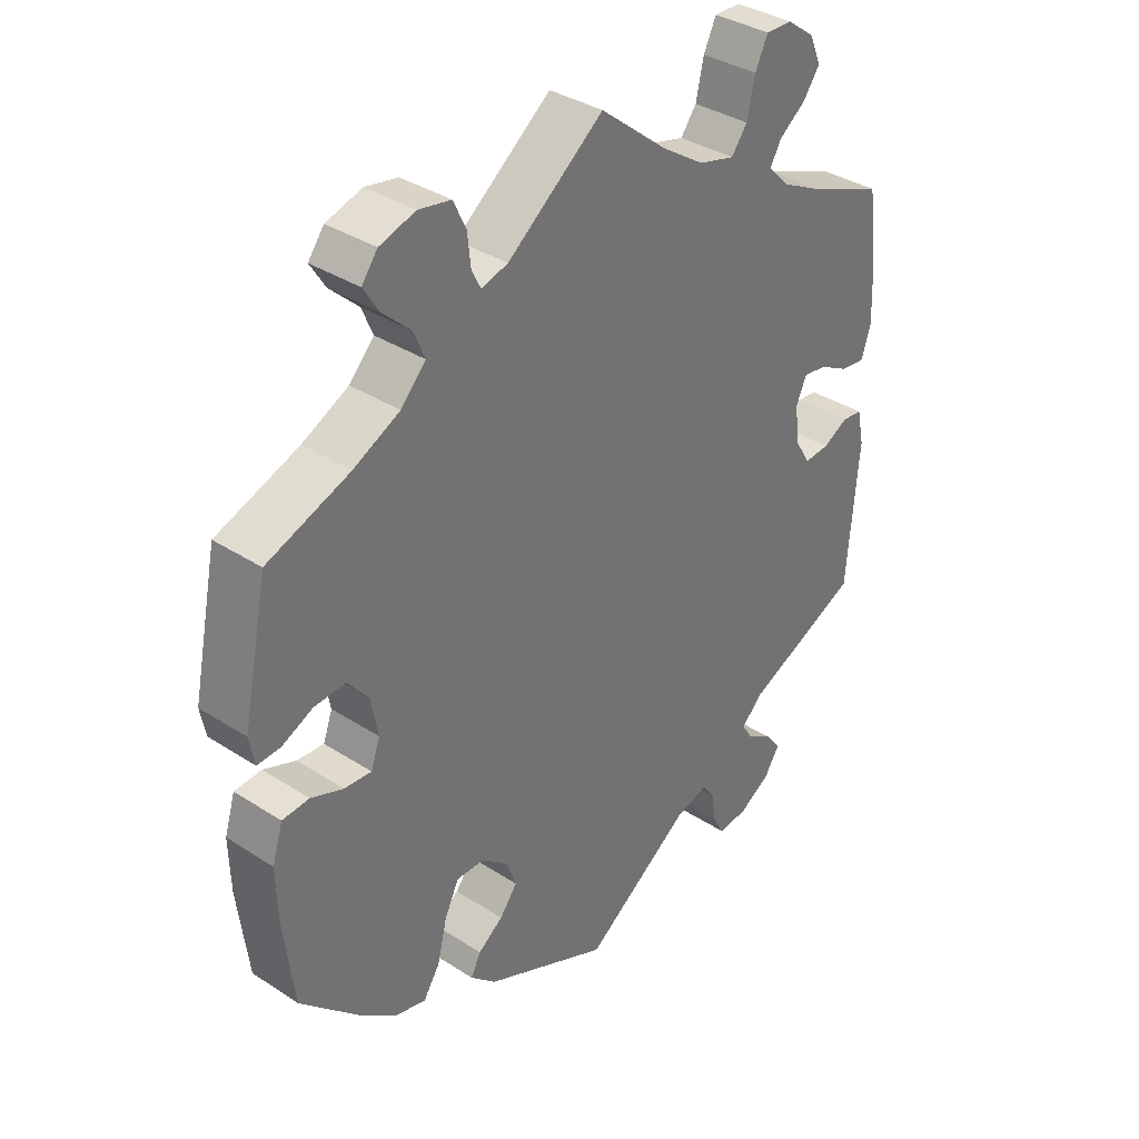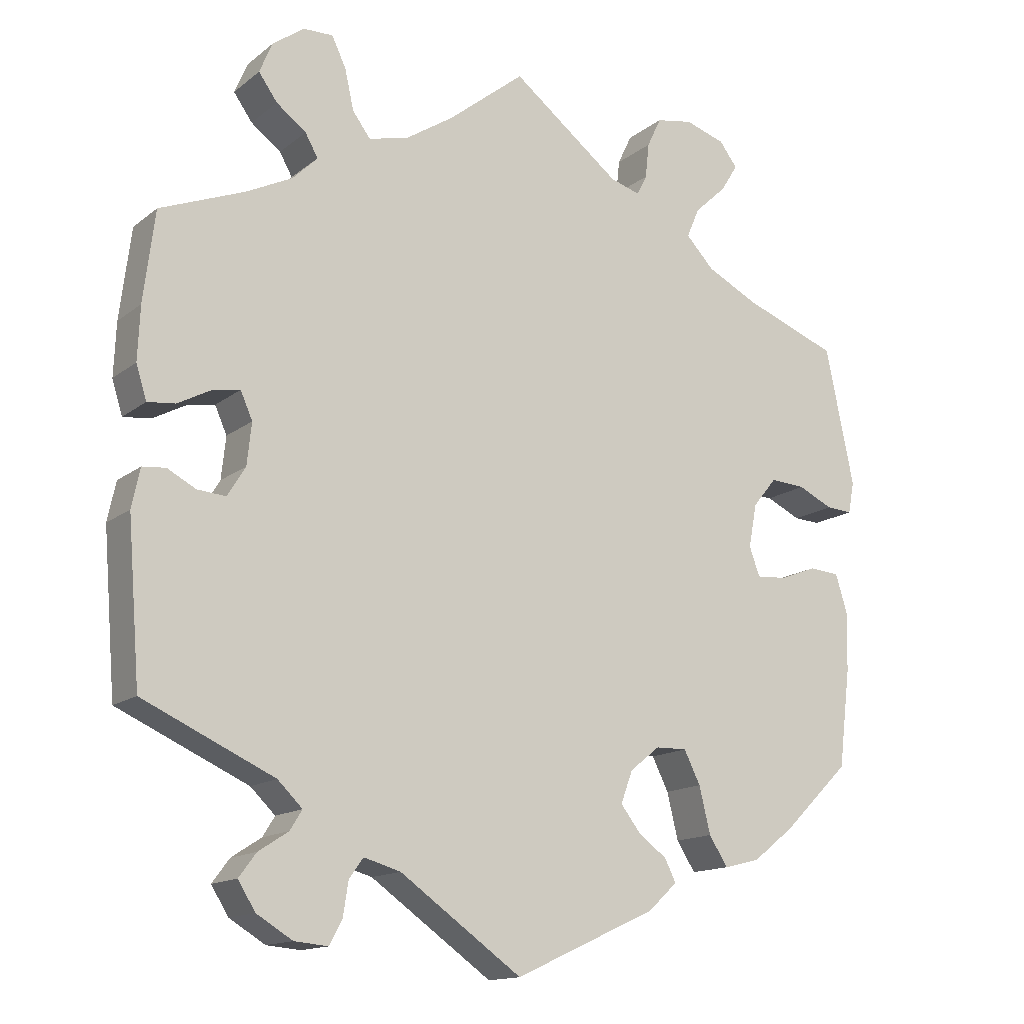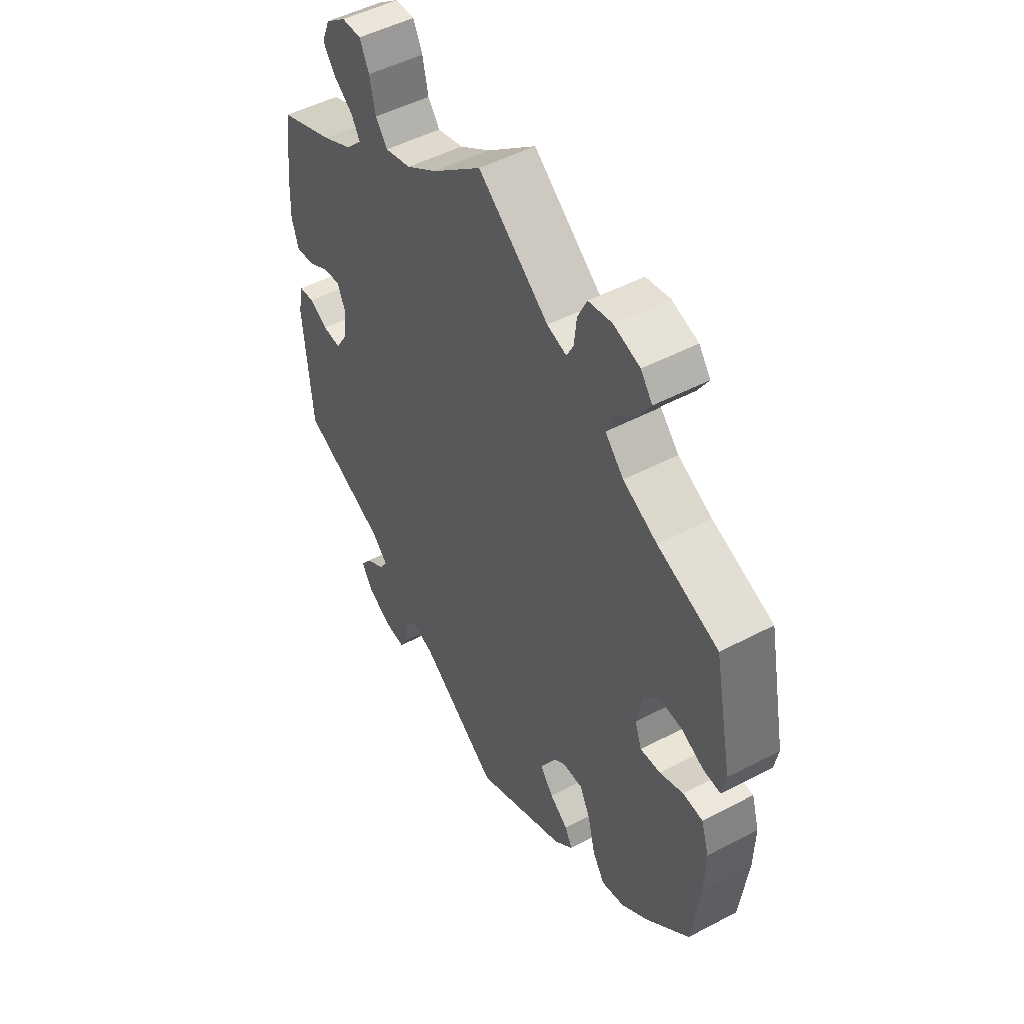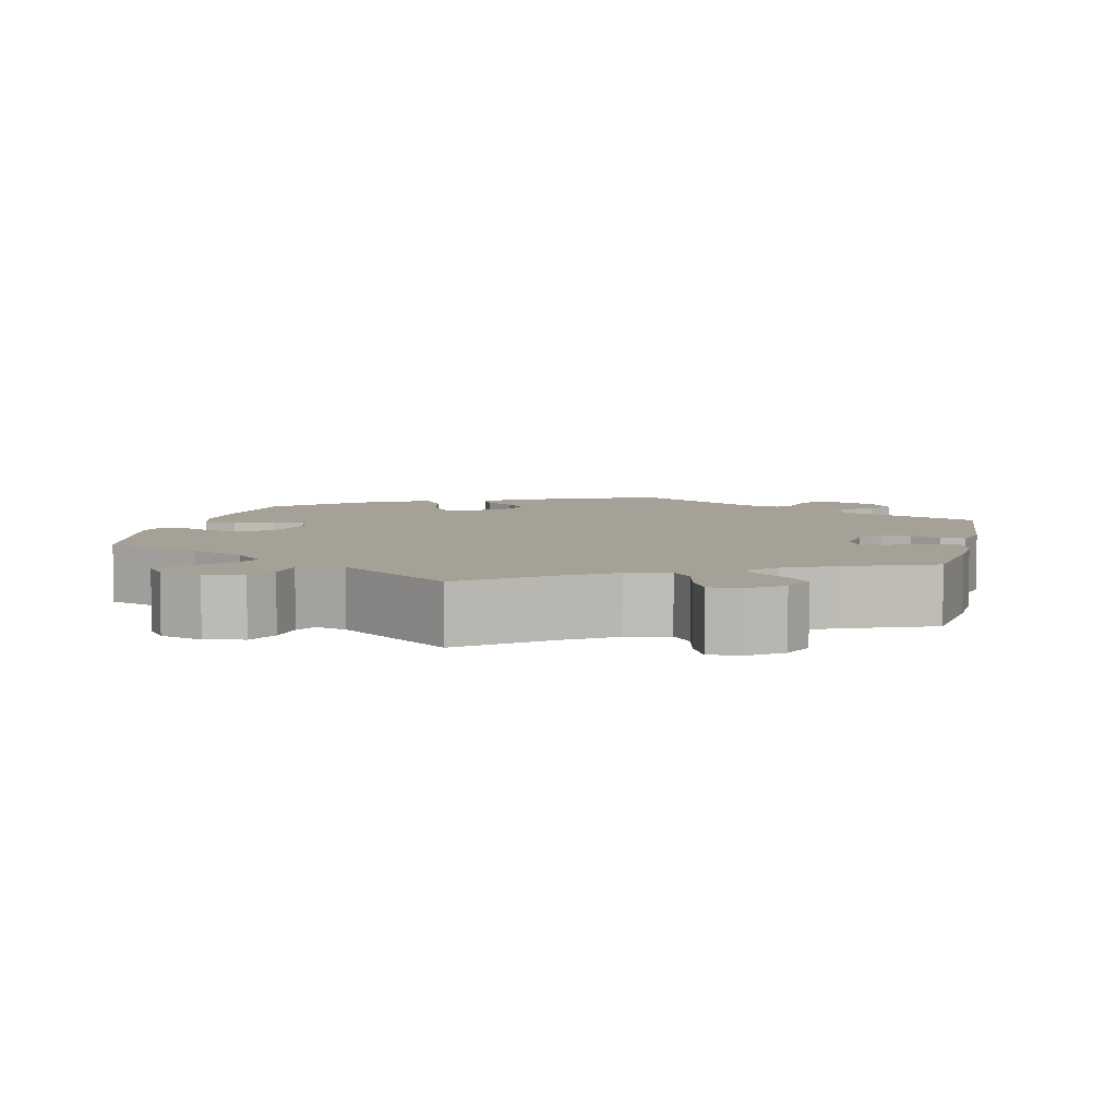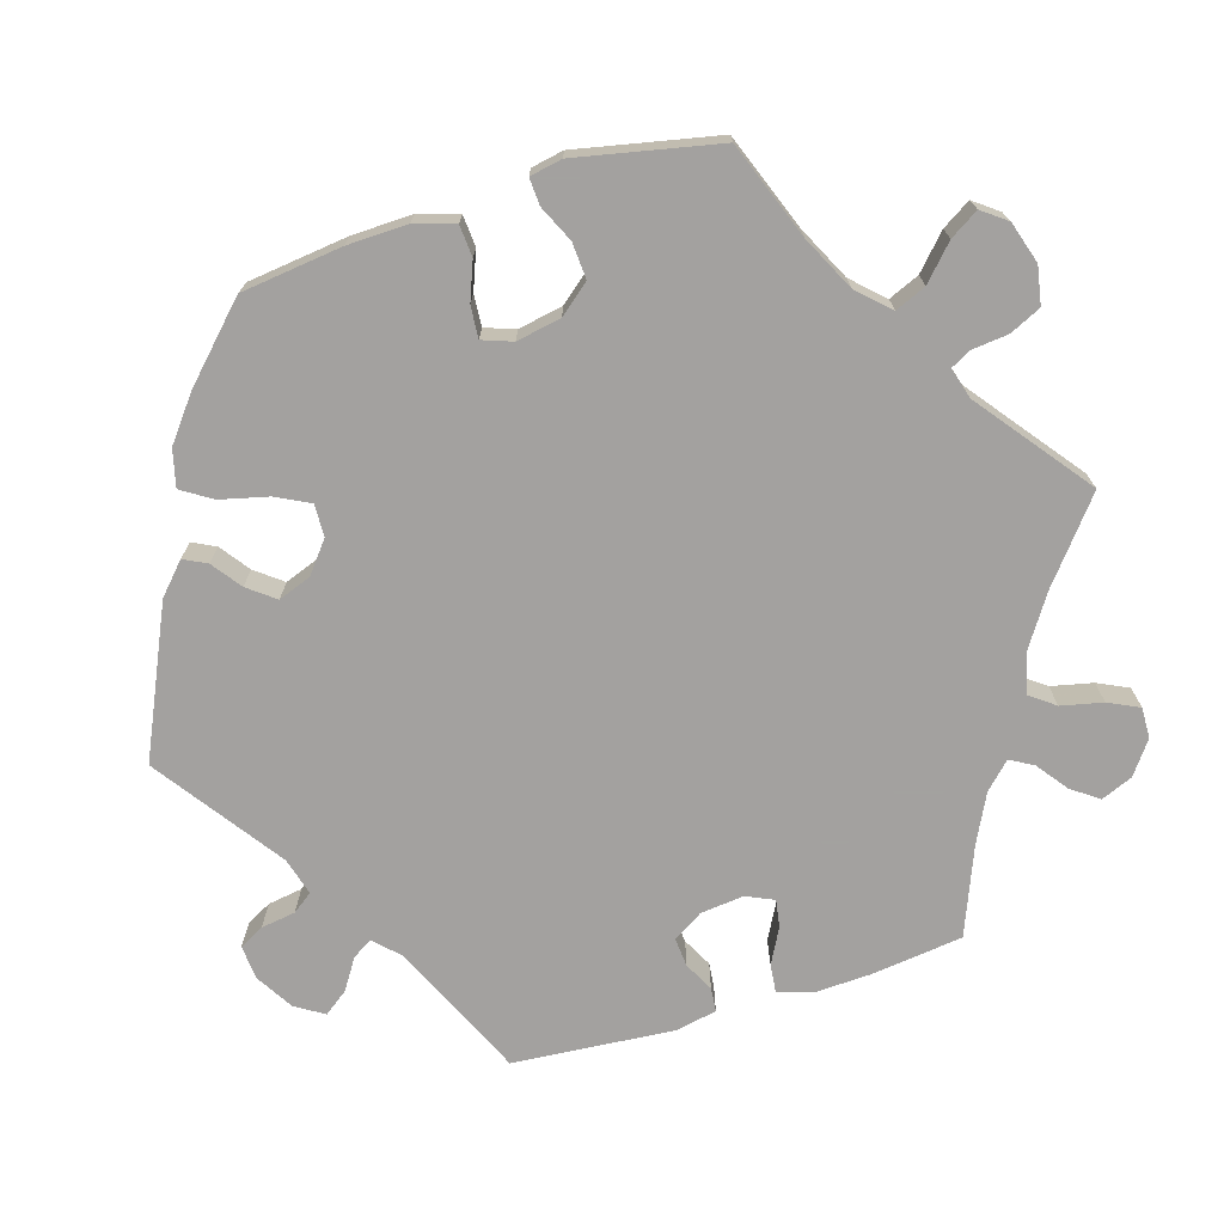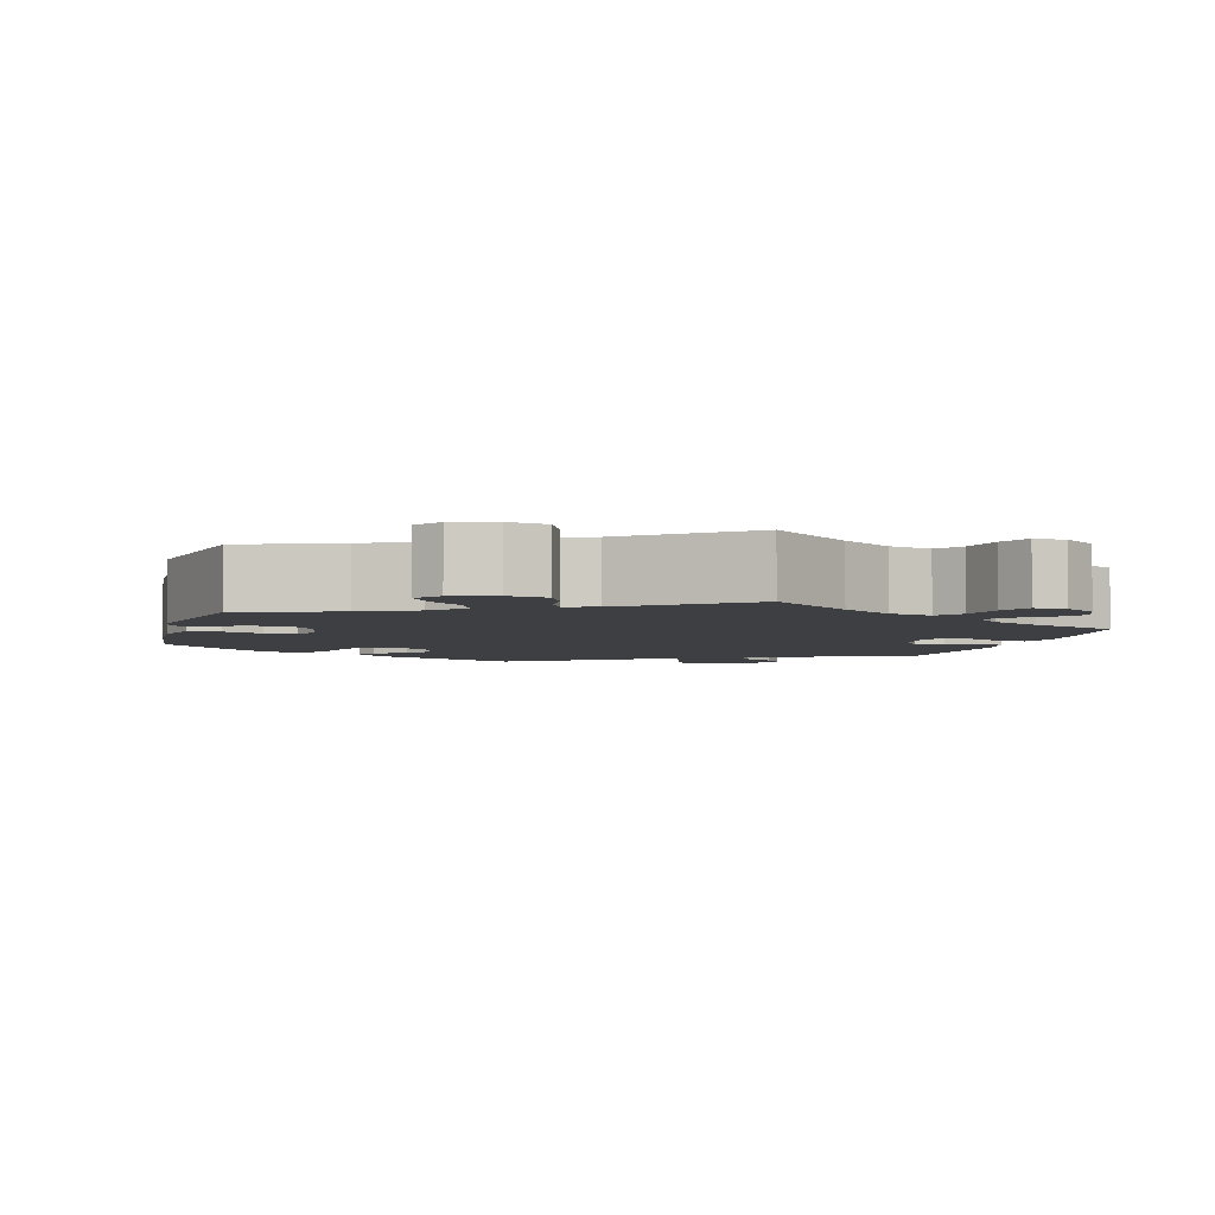
<metadata>
{"format":"obj","ext":"obj","renderer":"f3d","projection":"perspective","resolution":1024,"background":"white","views":[{"elev":35.9,"azim":-49.6,"up":"+Z"},{"elev":-14.5,"azim":148.1,"up":"+Z"},{"elev":49.4,"azim":-120.3,"up":"+Z"},{"elev":6.0,"azim":13.0,"up":"+Y"},{"elev":-72.3,"azim":-73.0,"up":"+Y"},{"elev":-4.2,"azim":-15.5,"up":"+Y"}]}
</metadata>
<code>
v -0.517 0.07 -0.157
v -0.519 0.07 -0.079
v -0.503 0.07 -0.027
v -0.462 0.07 -0.024
v -0.413 0.07 -0.043
v -0.372 0.07 -0.046
v -0.358 0.07 -0.007
v -0.369 0.07 0.051
v -0.401 0.07 0.09
v -0.448 0.07 0.087
v -0.495 0.07 0.065
v -0.53 0.07 0.063
v -0.538 0.07 0.105
v -0.5 0.07 0.289
v -0.375 0.07 0.336
v -0.305 0.07 0.371
v -0.267 0.07 0.411
v -0.284 0.07 0.451
v -0.327 0.07 0.491
v -0.35 0.07 0.528
v -0.326 0.07 0.56
v -0.272 0.07 0.577
v -0.223 0.07 0.568
v -0.204 0.07 0.528
v -0.199 0.07 0.481
v -0.185 0.07 0.454
v -0.145 0.07 0.466
v 0 0.07 0.578
v 0.102 0.07 0.496
v 0.166 0.07 0.454
v 0.22 0.07 0.44
v 0.244 0.07 0.472
v 0.256 0.07 0.526
v 0.275 0.07 0.566
v 0.315 0.07 0.565
v 0.357 0.07 0.534
v 0.374 0.07 0.493
v 0.349 0.07 0.458
v 0.309 0.07 0.428
v 0.292 0.07 0.398
v 0.325 0.07 0.365
v 0.387 0.07 0.334
v 0.5 0.07 0.289
v 0.515 0.07 0.168
v 0.518 0.07 0.097
v 0.504 0.07 0.052
v 0.467 0.07 0.056
v 0.422 0.07 0.08
v 0.386 0.07 0.086
v 0.37 0.07 0.05
v 0.376 0.07 -0.006
v 0.4 0.07 -0.045
v 0.438 0.07 -0.042
v 0.476 0.07 -0.022
v 0.507 0.07 -0.025
v 0.518 0.07 -0.077
v 0.501 0.07 -0.288
v 0.326 0.07 -0.367
v 0.293 0.07 -0.399
v 0.309 0.07 -0.425
v 0.349 0.07 -0.451
v 0.372 0.07 -0.482
v 0.349 0.07 -0.519
v 0.301 0.07 -0.548
v 0.256 0.07 -0.552
v 0.239 0.07 -0.52
v 0.232 0.07 -0.475
v 0.213 0.07 -0.449
v 0.164 0.07 -0.463
v 0.001 0.07 -0.578
v -0.189 0.07 -0.491
v -0.228 0.07 -0.455
v -0.213 0.07 -0.425
v -0.175 0.07 -0.397
v -0.148 0.07 -0.362
v -0.164 0.07 -0.319
v -0.204 0.07 -0.287
v -0.246 0.07 -0.286
v -0.268 0.07 -0.33
v -0.283 0.07 -0.392
v -0.308 0.07 -0.431
v -0.356 0.07 -0.419
v -0.412 0.07 -0.375
v -0.501 0.07 -0.288
v -0.517 0 -0.157
v -0.519 0 -0.079
v -0.503 0 -0.027
v -0.462 0 -0.024
v -0.413 0 -0.043
v -0.372 0 -0.046
v -0.358 0 -0.007
v -0.369 0 0.051
v -0.401 0 0.09
v -0.448 0 0.087
v -0.495 0 0.065
v -0.53 0 0.063
v -0.538 0 0.105
v -0.5 0 0.289
v -0.375 0 0.336
v -0.305 0 0.371
v -0.267 0 0.411
v -0.284 0 0.451
v -0.327 0 0.491
v -0.35 0 0.528
v -0.326 0 0.56
v -0.272 0 0.577
v -0.223 0 0.568
v -0.204 0 0.528
v -0.199 0 0.481
v -0.185 0 0.454
v -0.145 0 0.466
v 0 0 0.578
v 0.102 0 0.496
v 0.166 0 0.454
v 0.22 0 0.44
v 0.244 0 0.472
v 0.256 0 0.526
v 0.275 0 0.566
v 0.315 0 0.565
v 0.357 0 0.534
v 0.374 0 0.493
v 0.349 0 0.458
v 0.309 0 0.428
v 0.292 0 0.398
v 0.325 0 0.365
v 0.387 0 0.334
v 0.5 0 0.289
v 0.515 0 0.168
v 0.518 0 0.097
v 0.504 0 0.052
v 0.467 0 0.056
v 0.422 0 0.08
v 0.386 0 0.086
v 0.37 0 0.05
v 0.376 0 -0.006
v 0.4 0 -0.045
v 0.438 0 -0.042
v 0.476 0 -0.022
v 0.507 0 -0.025
v 0.518 0 -0.077
v 0.501 0 -0.288
v 0.326 0 -0.367
v 0.293 0 -0.399
v 0.309 0 -0.425
v 0.349 0 -0.451
v 0.372 0 -0.482
v 0.349 0 -0.519
v 0.301 0 -0.548
v 0.256 0 -0.552
v 0.239 0 -0.52
v 0.232 0 -0.475
v 0.213 0 -0.449
v 0.164 0 -0.463
v 0.001 0 -0.578
v -0.189 0 -0.491
v -0.228 0 -0.455
v -0.213 0 -0.425
v -0.175 0 -0.397
v -0.148 0 -0.362
v -0.164 0 -0.319
v -0.204 0 -0.287
v -0.246 0 -0.286
v -0.268 0 -0.33
v -0.283 0 -0.392
v -0.308 0 -0.431
v -0.356 0 -0.419
v -0.412 0 -0.375
v -0.501 0 -0.288
f 79 80 81 82
f 78 79 82 83
f 71 72 73 74
f 69 70 71 74
f 68 69 74 75
f 64 65 66 67
f 64 67 68
f 63 64 68
f 60 61 62 63
f 59 60 63 68
f 58 59 68 75
f 53 54 55 56
f 52 53 56 57
f 51 52 57 58
f 45 46 47 48
f 45 48 49
f 42 43 44 45
f 41 42 45 49
f 40 41 49 50
f 36 37 38 39
f 36 39 40
f 35 36 40
f 32 33 34 35
f 31 32 35 40
f 30 31 40 50
f 27 28 29
f 26 27 29 30
f 22 23 24 25
f 22 25 26
f 21 22 26
f 18 19 20 21
f 17 18 21 26
f 16 17 26 30
f 12 13 14 15
f 10 11 12 15
f 9 10 15 16
f 8 9 16 30
f 2 3 4 5
f 2 5 6
f 1 2 6
f 78 83 84 1
f 51 58 75 76
f 51 76 77
f 7 8 30 50
f 6 7 50 51
f 51 77 78
f 1 6 51 78
f 166 165 164 163
f 167 166 163 162
f 158 157 156 155
f 158 155 154 153
f 159 158 153 152
f 151 150 149 148
f 152 151 148
f 152 148 147
f 147 146 145 144
f 152 147 144 143
f 159 152 143 142
f 140 139 138 137
f 141 140 137 136
f 142 141 136 135
f 132 131 130 129
f 133 132 129
f 129 128 127 126
f 133 129 126 125
f 134 133 125 124
f 123 122 121 120
f 124 123 120
f 124 120 119
f 119 118 117 116
f 124 119 116 115
f 134 124 115 114
f 113 112 111
f 114 113 111 110
f 109 108 107 106
f 110 109 106
f 110 106 105
f 105 104 103 102
f 110 105 102 101
f 114 110 101 100
f 99 98 97 96
f 99 96 95 94
f 100 99 94 93
f 114 100 93 92
f 89 88 87 86
f 90 89 86
f 90 86 85
f 85 168 167 162
f 160 159 142 135
f 161 160 135
f 134 114 92 91
f 135 134 91 90
f 162 161 135
f 162 135 90 85
f 1 85 86 2
f 2 86 87 3
f 3 87 88 4
f 4 88 89 5
f 5 89 90 6
f 6 90 91 7
f 7 91 92 8
f 8 92 93 9
f 9 93 94 10
f 10 94 95 11
f 11 95 96 12
f 12 96 97 13
f 13 97 98 14
f 14 98 99 15
f 15 99 100 16
f 16 100 101 17
f 17 101 102 18
f 18 102 103 19
f 19 103 104 20
f 20 104 105 21
f 21 105 106 22
f 22 106 107 23
f 23 107 108 24
f 24 108 109 25
f 25 109 110 26
f 26 110 111 27
f 27 111 112 28
f 28 112 113 29
f 29 113 114 30
f 30 114 115 31
f 31 115 116 32
f 32 116 117 33
f 33 117 118 34
f 34 118 119 35
f 35 119 120 36
f 36 120 121 37
f 37 121 122 38
f 38 122 123 39
f 39 123 124 40
f 40 124 125 41
f 41 125 126 42
f 42 126 127 43
f 43 127 128 44
f 44 128 129 45
f 45 129 130 46
f 46 130 131 47
f 47 131 132 48
f 48 132 133 49
f 49 133 134 50
f 50 134 135 51
f 51 135 136 52
f 52 136 137 53
f 53 137 138 54
f 54 138 139 55
f 55 139 140 56
f 56 140 141 57
f 57 141 142 58
f 58 142 143 59
f 59 143 144 60
f 60 144 145 61
f 61 145 146 62
f 62 146 147 63
f 63 147 148 64
f 64 148 149 65
f 65 149 150 66
f 66 150 151 67
f 67 151 152 68
f 68 152 153 69
f 69 153 154 70
f 70 154 155 71
f 71 155 156 72
f 72 156 157 73
f 73 157 158 74
f 74 158 159 75
f 75 159 160 76
f 76 160 161 77
f 77 161 162 78
f 78 162 163 79
f 79 163 164 80
f 80 164 165 81
f 81 165 166 82
f 82 166 167 83
f 83 167 168 84
f 84 168 85 1

</code>
